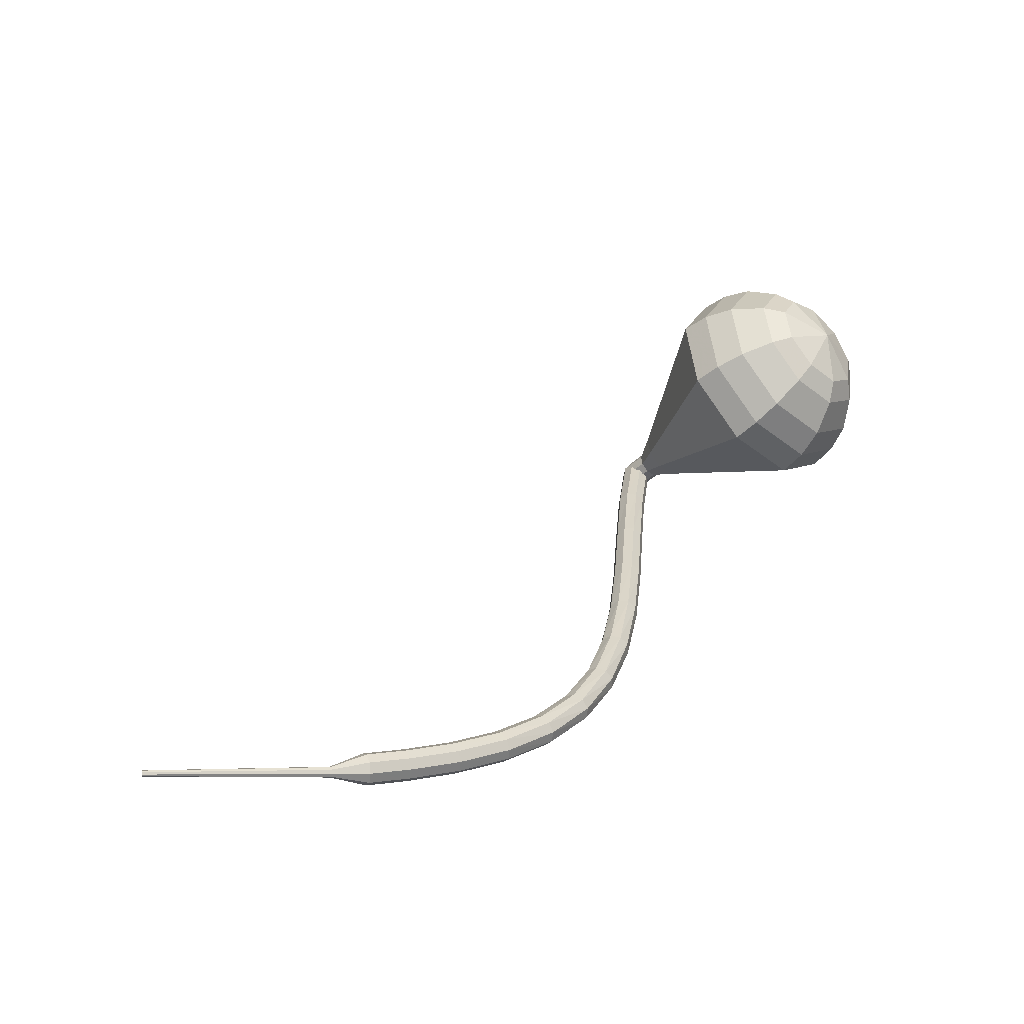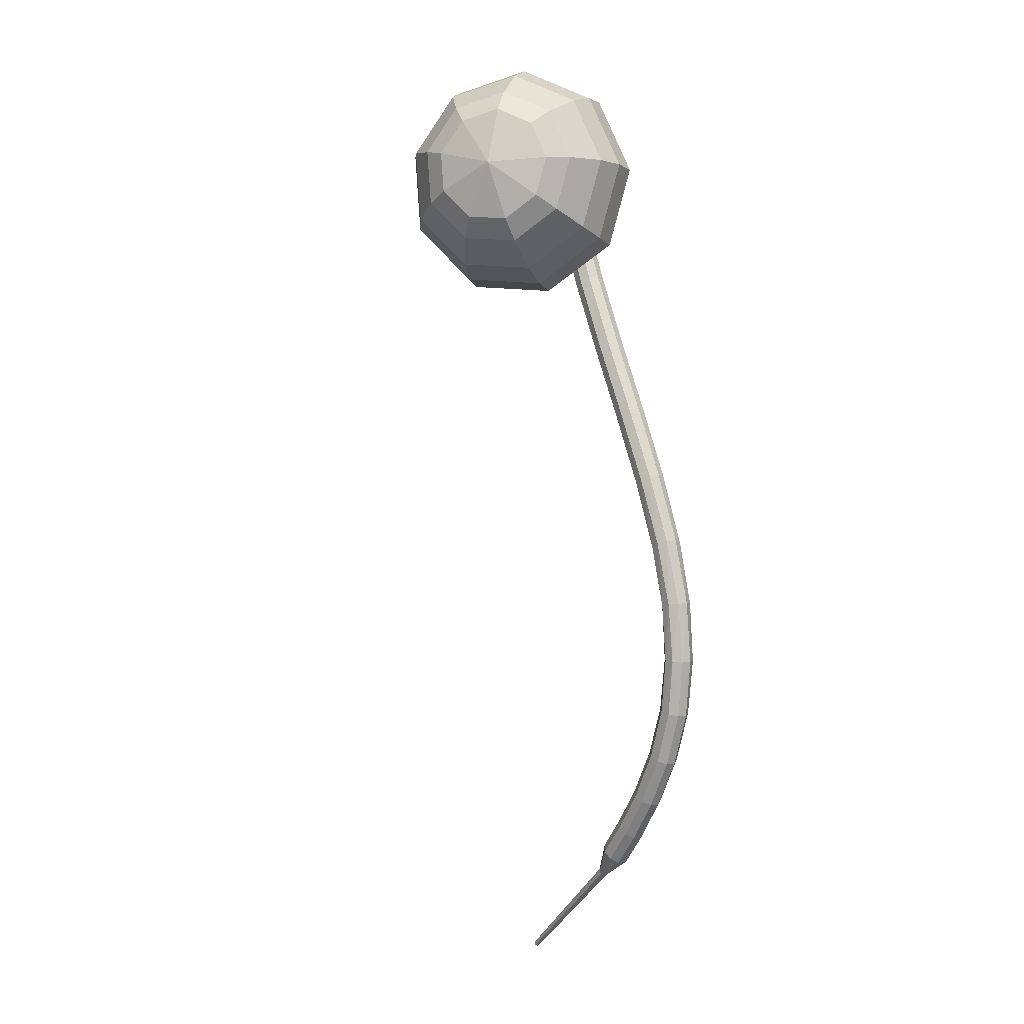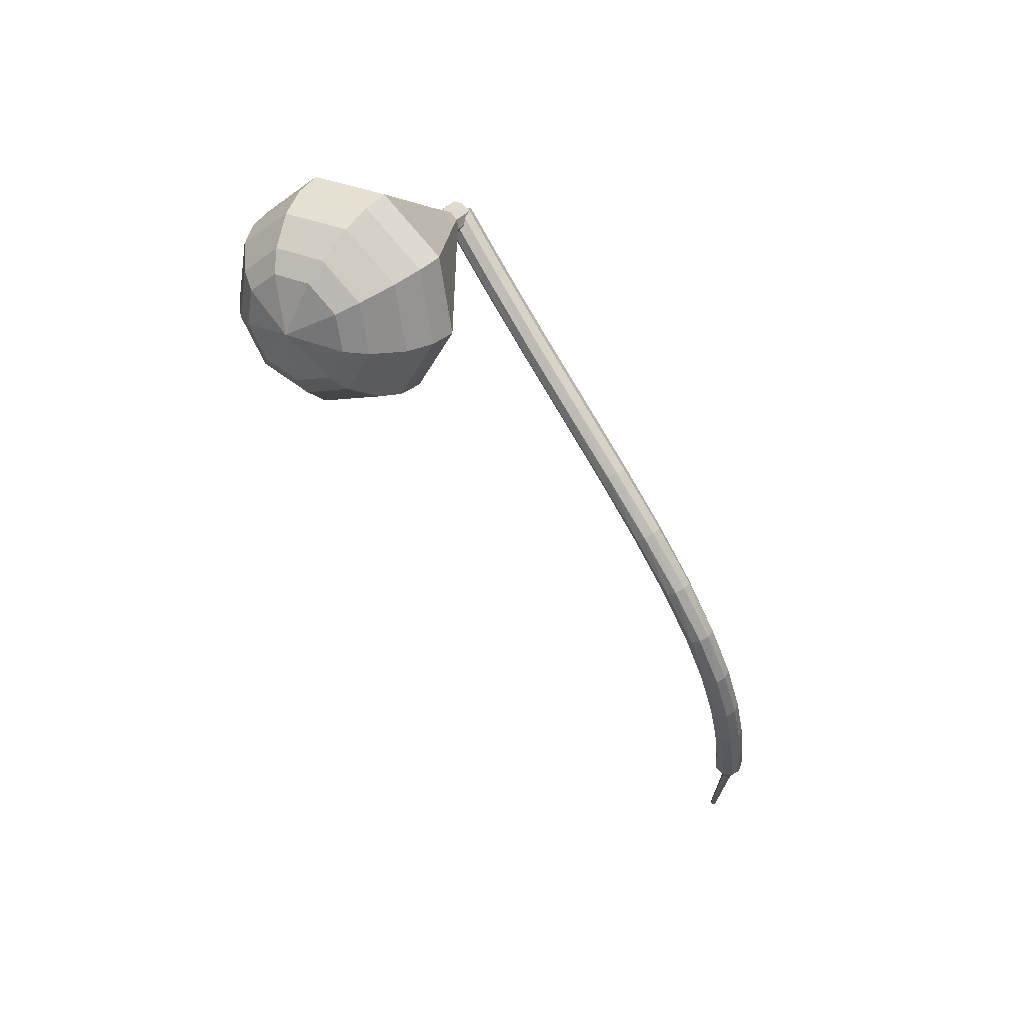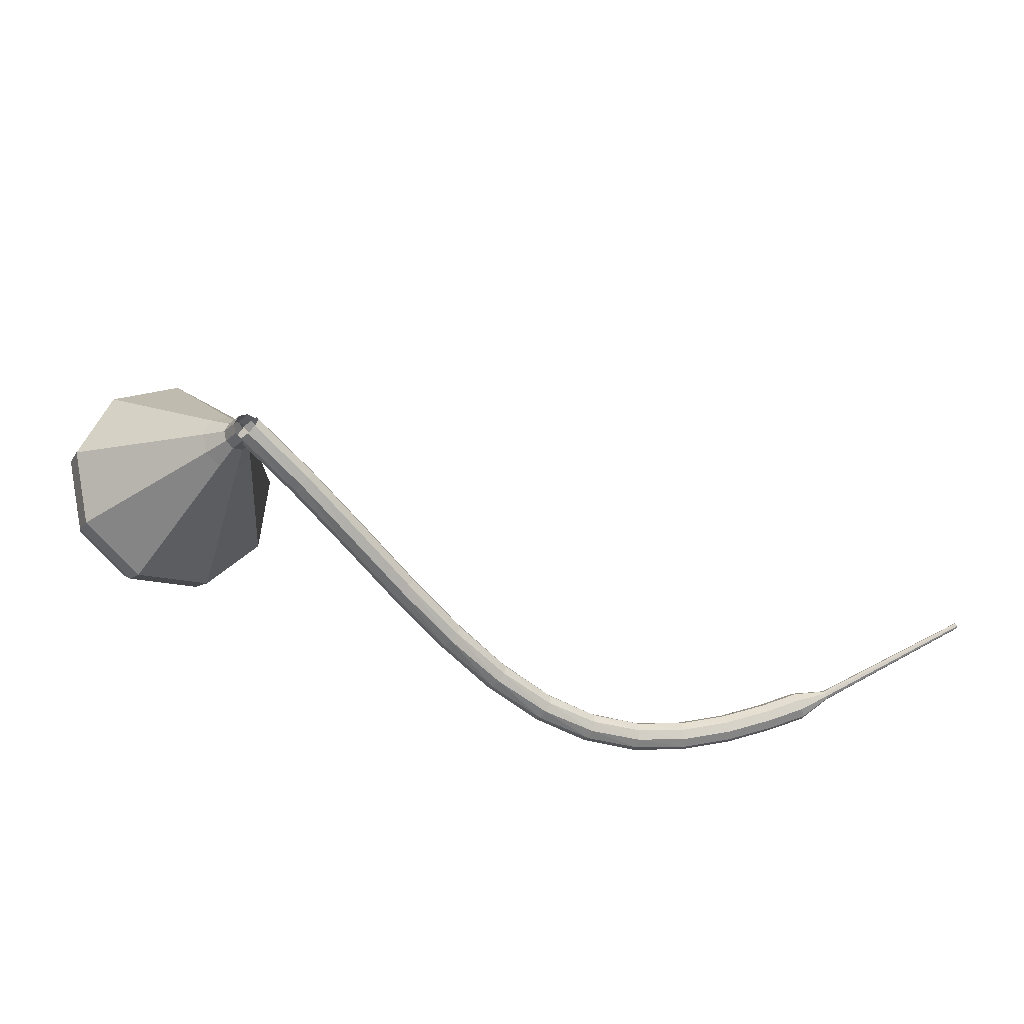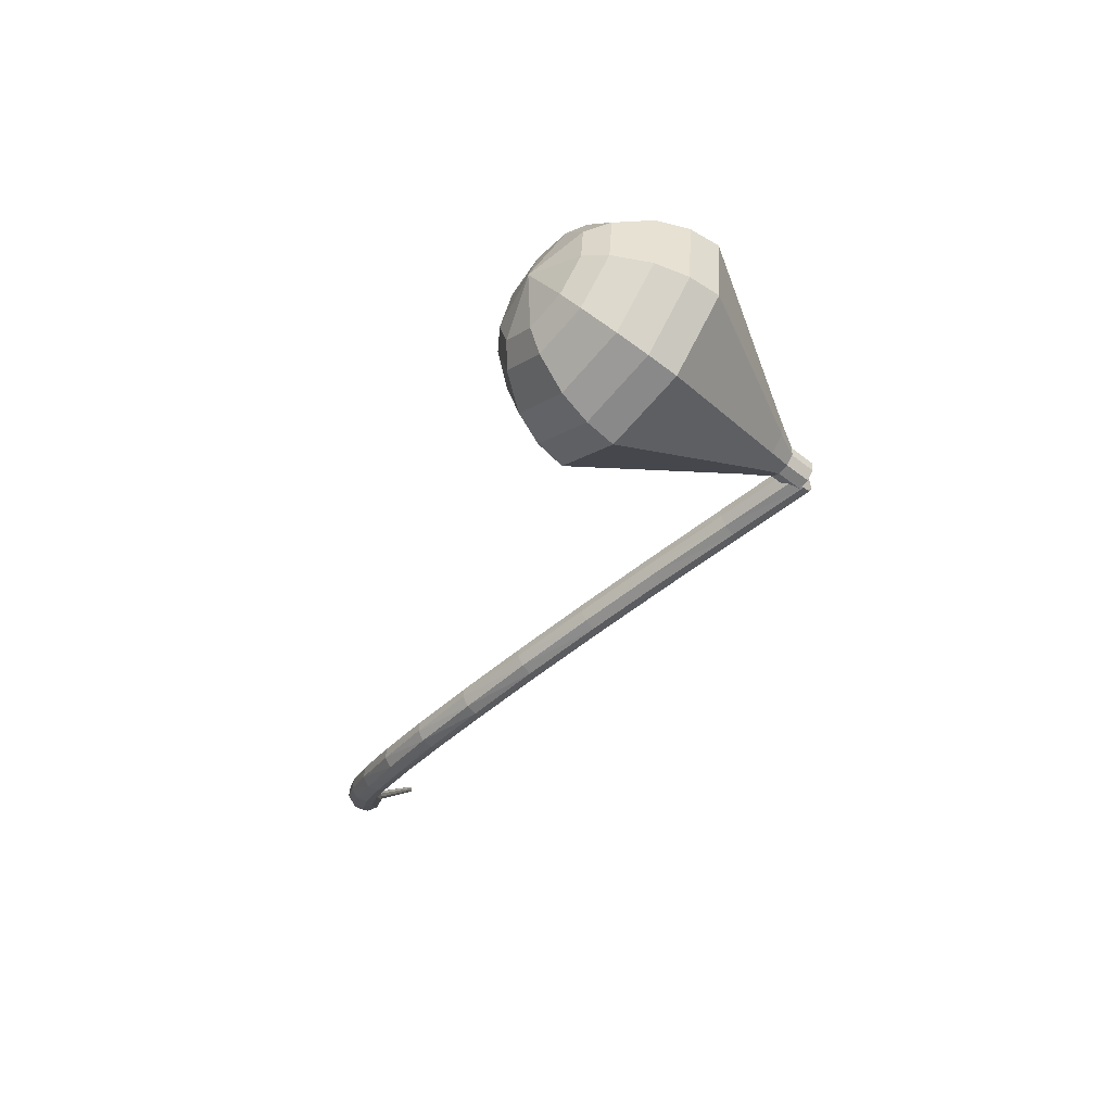
<metadata>
{"format":"obj","ext":"obj","renderer":"f3d","projection":"perspective","resolution":1024,"background":"white","views":[{"elev":-1.0,"azim":153.1,"up":"+Y"},{"elev":-58.9,"azim":-115.2,"up":"+Z"},{"elev":-33.8,"azim":-88.8,"up":"+Z"},{"elev":48.9,"azim":-22.9,"up":"+Z"},{"elev":-4.3,"azim":-94.2,"up":"+Y"}]}
</metadata>
<code>
g tube1
v 209.8 121.9 183.7
v 209.6 122.4 183.3
v 209.9 123 183
v 210.4 123.4 183.1
v 211 123.5 183.5
v 211.3 123.2 183.9
v 211.3 122.6 184.3
v 210.9 122 184.4
v 210.3 121.8 184.2
v 209.8 121.9 183.7
v 212.4 119.4 180
v 212.2 119.9 179.6
v 212.4 120.5 179.3
v 213 120.9 179.4
v 213.6 121 179.8
v 213.9 120.6 180.3
v 213.9 120 180.6
v 213.4 119.5 180.7
v 212.8 119.3 180.5
v 212.4 119.4 180
v 214.8 116.8 176.1
v 214.7 117.3 175.7
v 214.9 117.9 175.5
v 215.5 118.3 175.6
v 216.1 118.3 175.9
v 216.4 117.9 176.4
v 216.3 117.4 176.7
v 215.9 116.8 176.8
v 215.3 116.6 176.6
v 214.8 116.8 176.1
v 217.2 114.1 172.3
v 217.1 114.6 171.8
v 217.3 115.2 171.6
v 217.9 115.6 171.7
v 218.5 115.6 172.1
v 218.8 115.3 172.5
v 218.7 114.7 172.9
v 218.3 114.2 173
v 217.7 113.9 172.7
v 217.2 114.1 172.3
v 219.7 111.5 168.7
v 219.6 112 168.2
v 219.8 112.6 168
v 220.3 113 168
v 220.9 113.1 168.4
v 221.2 112.7 168.9
v 221.2 112.1 169.3
v 220.8 111.6 169.4
v 220.2 111.4 169.1
v 219.7 111.5 168.7
v 222.3 109.1 165.4
v 222.2 109.5 164.9
v 222.4 110.1 164.7
v 222.9 110.6 164.8
v 223.4 110.7 165.2
v 223.7 110.4 165.7
v 223.7 109.9 166.1
v 223.4 109.3 166.2
v 222.8 109 165.9
v 222.3 109.1 165.4
v 225.2 107 162.8
v 225 107.4 162.2
v 225.1 108 162
v 225.6 108.5 162.1
v 226 108.7 162.5
v 226.4 108.5 163
v 226.4 108 163.5
v 226.1 107.4 163.6
v 225.6 107 163.3
v 225.2 107 162.8
v 228.2 105.3 160.7
v 228.1 105.7 160.2
v 228.2 106.3 159.9
v 228.5 106.8 160
v 228.9 107.1 160.4
v 229.2 107 161.1
v 229.2 106.5 161.5
v 229 105.9 161.6
v 228.6 105.4 161.3
v 228.2 105.3 160.7
v 231.5 104.1 159.4
v 231.4 104.3 158.8
v 231.5 104.9 158.4
v 231.7 105.6 158.5
v 232 106 159
v 232.2 105.9 159.7
v 232.2 105.4 160.2
v 232.1 104.8 160.3
v 231.8 104.2 160
v 231.5 104.1 159.4
v 235 103.2 158.6
v 235 103.5 158
v 235.1 104 157.6
v 235.2 104.7 157.7
v 235.4 105.1 158.3
v 235.5 105.1 158.9
v 235.5 104.7 159.5
v 235.3 104 159.6
v 235.2 103.4 159.2
v 235 103.2 158.6
v 238.5 102.7 158.3
v 238.6 102.9 157.7
v 238.6 103.5 157.3
v 238.7 104.2 157.4
v 238.8 104.6 158
v 238.8 104.6 158.7
v 238.8 104.2 159.2
v 238.7 103.5 159.3
v 238.6 102.9 159
v 238.5 102.7 158.3
v 241.8 102.4 158.4
v 241.8 102.6 157.7
v 241.9 103.2 157.4
v 242 103.9 157.5
v 242 104.3 158
v 241.9 104.3 158.7
v 241.9 103.9 159.2
v 241.8 103.2 159.4
v 241.8 102.6 159
v 241.8 102.4 158.4
v 244.4 102.2 158.6
v 244.5 102.4 157.9
v 244.6 103 157.6
v 244.6 103.7 157.7
v 244.6 104.2 158.2
v 244.5 104.2 158.9
v 244.4 103.7 159.4
v 244.4 103 159.6
v 244.4 102.5 159.2
v 244.4 102.2 158.6
v 246.2 102.6 158.8
v 246.2 102.8 158.4
v 246.2 103.1 158.3
v 246.2 103.4 158.3
v 246.2 103.6 158.6
v 246.2 103.6 158.9
v 246.1 103.4 159.2
v 246.1 103.1 159.3
v 246.1 102.8 159.1
v 246.2 102.6 158.8
v 246.8 102.8 158.8
v 246.8 102.9 158.6
v 246.8 103.1 158.5
v 246.8 103.3 158.6
v 246.8 103.4 158.7
v 246.7 103.4 158.9
v 246.7 103.3 159.1
v 246.7 103.1 159.2
v 246.7 102.9 159
v 246.8 102.8 158.8
v 257.7 103.1 161.6
v 257.7 103.2 161.5
v 257.7 103.3 161.4
v 257.7 103.4 161.5
v 257.7 103.5 161.6
v 257.6 103.5 161.7
v 257.6 103.4 161.8
v 257.6 103.3 161.8
v 257.6 103.2 161.7
v 257.7 103.1 161.6
f 1 2 12
f 12 11 1
f 2 3 13
f 13 12 2
f 3 4 14
f 14 13 3
f 4 5 15
f 15 14 4
f 5 6 16
f 16 15 5
f 6 7 17
f 17 16 6
f 7 8 18
f 18 17 7
f 8 9 19
f 19 18 8
f 9 10 20
f 20 19 9
f 11 12 22
f 22 21 11
f 12 13 23
f 23 22 12
f 13 14 24
f 24 23 13
f 14 15 25
f 25 24 14
f 15 16 26
f 26 25 15
f 16 17 27
f 27 26 16
f 17 18 28
f 28 27 17
f 18 19 29
f 29 28 18
f 19 20 30
f 30 29 19
f 21 22 32
f 32 31 21
f 22 23 33
f 33 32 22
f 23 24 34
f 34 33 23
f 24 25 35
f 35 34 24
f 25 26 36
f 36 35 25
f 26 27 37
f 37 36 26
f 27 28 38
f 38 37 27
f 28 29 39
f 39 38 28
f 29 30 40
f 40 39 29
f 31 32 42
f 42 41 31
f 32 33 43
f 43 42 32
f 33 34 44
f 44 43 33
f 34 35 45
f 45 44 34
f 35 36 46
f 46 45 35
f 36 37 47
f 47 46 36
f 37 38 48
f 48 47 37
f 38 39 49
f 49 48 38
f 39 40 50
f 50 49 39
f 41 42 52
f 52 51 41
f 42 43 53
f 53 52 42
f 43 44 54
f 54 53 43
f 44 45 55
f 55 54 44
f 45 46 56
f 56 55 45
f 46 47 57
f 57 56 46
f 47 48 58
f 58 57 47
f 48 49 59
f 59 58 48
f 49 50 60
f 60 59 49
f 51 52 62
f 62 61 51
f 52 53 63
f 63 62 52
f 53 54 64
f 64 63 53
f 54 55 65
f 65 64 54
f 55 56 66
f 66 65 55
f 56 57 67
f 67 66 56
f 57 58 68
f 68 67 57
f 58 59 69
f 69 68 58
f 59 60 70
f 70 69 59
f 61 62 72
f 72 71 61
f 62 63 73
f 73 72 62
f 63 64 74
f 74 73 63
f 64 65 75
f 75 74 64
f 65 66 76
f 76 75 65
f 66 67 77
f 77 76 66
f 67 68 78
f 78 77 67
f 68 69 79
f 79 78 68
f 69 70 80
f 80 79 69
f 71 72 82
f 82 81 71
f 72 73 83
f 83 82 72
f 73 74 84
f 84 83 73
f 74 75 85
f 85 84 74
f 75 76 86
f 86 85 75
f 76 77 87
f 87 86 76
f 77 78 88
f 88 87 77
f 78 79 89
f 89 88 78
f 79 80 90
f 90 89 79
f 81 82 92
f 92 91 81
f 82 83 93
f 93 92 82
f 83 84 94
f 94 93 83
f 84 85 95
f 95 94 84
f 85 86 96
f 96 95 85
f 86 87 97
f 97 96 86
f 87 88 98
f 98 97 87
f 88 89 99
f 99 98 88
f 89 90 100
f 100 99 89
f 91 92 102
f 102 101 91
f 92 93 103
f 103 102 92
f 93 94 104
f 104 103 93
f 94 95 105
f 105 104 94
f 95 96 106
f 106 105 95
f 96 97 107
f 107 106 96
f 97 98 108
f 108 107 97
f 98 99 109
f 109 108 98
f 99 100 110
f 110 109 99
f 101 102 112
f 112 111 101
f 102 103 113
f 113 112 102
f 103 104 114
f 114 113 103
f 104 105 115
f 115 114 104
f 105 106 116
f 116 115 105
f 106 107 117
f 117 116 106
f 107 108 118
f 118 117 107
f 108 109 119
f 119 118 108
f 109 110 120
f 120 119 109
f 111 112 122
f 122 121 111
f 112 113 123
f 123 122 112
f 113 114 124
f 124 123 113
f 114 115 125
f 125 124 114
f 115 116 126
f 126 125 115
f 116 117 127
f 127 126 116
f 117 118 128
f 128 127 117
f 118 119 129
f 129 128 118
f 119 120 130
f 130 129 119
f 121 122 132
f 132 131 121
f 122 123 133
f 133 132 122
f 123 124 134
f 134 133 123
f 124 125 135
f 135 134 124
f 125 126 136
f 136 135 125
f 126 127 137
f 137 136 126
f 127 128 138
f 138 137 127
f 128 129 139
f 139 138 128
f 129 130 140
f 140 139 129
f 131 132 142
f 142 141 131
f 132 133 143
f 143 142 132
f 133 134 144
f 144 143 133
f 134 135 145
f 145 144 134
f 135 136 146
f 146 145 135
f 136 137 147
f 147 146 136
f 137 138 148
f 148 147 137
f 138 139 149
f 149 148 138
f 139 140 150
f 150 149 139
f 141 142 152
f 152 151 141
f 142 143 153
f 153 152 142
f 143 144 154
f 154 153 143
f 144 145 155
f 155 154 144
f 145 146 156
f 156 155 145
f 146 147 157
f 157 156 146
f 147 148 158
f 158 157 147
f 148 149 159
f 159 158 148
f 149 150 160
f 160 159 149
v 211.3 123.2 183.7
v 211.4 122.7 183.3
v 211.1 122.1 183.1
v 210.5 121.8 183.2
v 209.9 121.9 183.5
v 209.6 122.3 183.9
v 209.7 122.9 184.2
v 210.2 123.4 184.3
v 210.8 123.5 184.1
v 211.3 123.2 183.7
v 211.3 123.2 183.7
v 211.4 122.7 183.3
v 211.1 122.1 183.1
v 210.5 121.8 183.2
v 209.9 121.9 183.5
v 209.6 122.3 183.9
v 209.7 122.9 184.2
v 210.2 123.4 184.3
v 210.8 123.5 184.1
v 211.3 123.2 183.7
v 210.7 124 182.4
v 210.9 123.5 182
v 210.5 122.9 181.8
v 209.9 122.6 181.9
v 209.3 122.7 182.2
v 209 123.1 182.6
v 209.1 123.7 183
v 209.6 124.2 183
v 210.3 124.3 182.8
v 210.7 124 182.4
v 210.9 125.3 181.2
v 211.1 124.3 180.4
v 210.5 123.2 180
v 209.3 122.6 180.2
v 208.2 122.8 180.8
v 207.6 123.6 181.5
v 207.9 124.8 182.1
v 208.8 125.6 182.3
v 210 125.9 181.9
v 210.9 125.3 181.2
v 211.1 126.7 179.9
v 211.4 125.1 178.8
v 210.5 123.5 178.2
v 208.8 122.6 178.4
v 207.1 122.9 179.3
v 206.2 124.1 180.5
v 206.5 125.8 181.4
v 207.9 127.1 181.6
v 209.7 127.5 181
v 211.1 126.7 179.9
v 211.3 128 178.6
v 211.7 125.9 177.1
v 210.5 123.8 176.4
v 208.2 122.6 176.6
v 206 123 177.8
v 204.8 124.6 179.4
v 205.2 126.9 180.6
v 207.1 128.6 180.8
v 209.5 129.1 180.1
v 211.3 128 178.6
v 211.7 130.7 176.1
v 212.3 127.6 173.9
v 210.5 124.4 172.7
v 207.1 122.6 173.1
v 203.7 123.1 174.9
v 201.9 125.6 177.2
v 202.6 129 179
v 205.4 131.6 179.4
v 209 132.3 178.2
v 211.7 130.7 176.1
v 212.1 133.3 173.5
v 212.9 129.2 170.6
v 210.5 125 169
v 205.9 122.6 169.6
v 201.4 123.3 171.9
v 199.1 126.6 175.1
v 200 131.1 177.4
v 203.7 134.5 178
v 208.5 135.5 176.4
v 212.1 133.3 173.5
v 211.3 134.1 172
v 212 130.1 169.2
v 209.7 126 167.7
v 205.3 123.7 168.2
v 200.9 124.4 170.5
v 198.6 127.6 173.5
v 199.5 131.9 175.8
v 203.1 135.3 176.3
v 207.7 136.2 174.8
v 211.3 134.1 172
v 210 134.6 170.5
v 210.7 131 168
v 208.5 127.4 166.6
v 204.6 125.3 167.1
v 200.7 125.9 169.2
v 198.7 128.8 171.9
v 199.5 132.6 173.9
v 202.7 135.7 174.4
v 206.8 136.4 173
v 210 134.6 170.5
v 208.1 134.6 169
v 208.6 131.9 167.1
v 207 129.1 166.1
v 204 127.6 166.4
v 201 128 168
v 199.4 130.2 170.1
v 200 133.1 171.6
v 202.5 135.5 172
v 205.7 136 171
v 208.1 134.6 169
v 206.7 134.3 168.3
v 207 132.3 166.9
v 205.9 130.3 166.1
v 203.7 129.2 166.4
v 201.5 129.5 167.5
v 200.3 131.1 169
v 200.8 133.2 170.2
v 202.6 134.9 170.4
v 204.9 135.4 169.7
v 206.7 134.3 168.3
v 203.4 132.7 167.5
v 203.4 132.7 167.5
v 203.4 132.7 167.5
v 203.4 132.7 167.5
v 203.4 132.7 167.5
v 203.4 132.7 167.5
v 203.4 132.7 167.5
v 203.4 132.7 167.5
v 203.4 132.7 167.5
v 203.4 132.7 167.5
f 161 162 172
f 172 171 161
f 162 163 173
f 173 172 162
f 163 164 174
f 174 173 163
f 164 165 175
f 175 174 164
f 165 166 176
f 176 175 165
f 166 167 177
f 177 176 166
f 167 168 178
f 178 177 167
f 168 169 179
f 179 178 168
f 169 170 180
f 180 179 169
f 171 172 182
f 182 181 171
f 172 173 183
f 183 182 172
f 173 174 184
f 184 183 173
f 174 175 185
f 185 184 174
f 175 176 186
f 186 185 175
f 176 177 187
f 187 186 176
f 177 178 188
f 188 187 177
f 178 179 189
f 189 188 178
f 179 180 190
f 190 189 179
f 181 182 192
f 192 191 181
f 182 183 193
f 193 192 182
f 183 184 194
f 194 193 183
f 184 185 195
f 195 194 184
f 185 186 196
f 196 195 185
f 186 187 197
f 197 196 186
f 187 188 198
f 198 197 187
f 188 189 199
f 199 198 188
f 189 190 200
f 200 199 189
f 191 192 202
f 202 201 191
f 192 193 203
f 203 202 192
f 193 194 204
f 204 203 193
f 194 195 205
f 205 204 194
f 195 196 206
f 206 205 195
f 196 197 207
f 207 206 196
f 197 198 208
f 208 207 197
f 198 199 209
f 209 208 198
f 199 200 210
f 210 209 199
f 201 202 212
f 212 211 201
f 202 203 213
f 213 212 202
f 203 204 214
f 214 213 203
f 204 205 215
f 215 214 204
f 205 206 216
f 216 215 205
f 206 207 217
f 217 216 206
f 207 208 218
f 218 217 207
f 208 209 219
f 219 218 208
f 209 210 220
f 220 219 209
f 211 212 222
f 222 221 211
f 212 213 223
f 223 222 212
f 213 214 224
f 224 223 213
f 214 215 225
f 225 224 214
f 215 216 226
f 226 225 215
f 216 217 227
f 227 226 216
f 217 218 228
f 228 227 217
f 218 219 229
f 229 228 218
f 219 220 230
f 230 229 219
f 221 222 232
f 232 231 221
f 222 223 233
f 233 232 222
f 223 224 234
f 234 233 223
f 224 225 235
f 235 234 224
f 225 226 236
f 236 235 225
f 226 227 237
f 237 236 226
f 227 228 238
f 238 237 227
f 228 229 239
f 239 238 228
f 229 230 240
f 240 239 229
f 231 232 242
f 242 241 231
f 232 233 243
f 243 242 232
f 233 234 244
f 244 243 233
f 234 235 245
f 245 244 234
f 235 236 246
f 246 245 235
f 236 237 247
f 247 246 236
f 237 238 248
f 248 247 237
f 238 239 249
f 249 248 238
f 239 240 250
f 250 249 239
f 241 242 252
f 252 251 241
f 242 243 253
f 253 252 242
f 243 244 254
f 254 253 243
f 244 245 255
f 255 254 244
f 245 246 256
f 256 255 245
f 246 247 257
f 257 256 246
f 247 248 258
f 258 257 247
f 248 249 259
f 259 258 248
f 249 250 260
f 260 259 249
f 251 252 262
f 262 261 251
f 252 253 263
f 263 262 252
f 253 254 264
f 264 263 253
f 254 255 265
f 265 264 254
f 255 256 266
f 266 265 255
f 256 257 267
f 267 266 256
f 257 258 268
f 268 267 257
f 258 259 269
f 269 268 258
f 259 260 270
f 270 269 259
f 261 262 272
f 272 271 261
f 262 263 273
f 273 272 262
f 263 264 274
f 274 273 263
f 264 265 275
f 275 274 264
f 265 266 276
f 276 275 265
f 266 267 277
f 277 276 266
f 267 268 278
f 278 277 267
f 268 269 279
f 279 278 268
f 269 270 280
f 280 279 269
f 271 272 282
f 282 281 271
f 272 273 283
f 283 282 272
f 273 274 284
f 284 283 273
f 274 275 285
f 285 284 274
f 275 276 286
f 286 285 275
f 276 277 287
f 287 286 276
f 277 278 288
f 288 287 277
f 278 279 289
f 289 288 278
f 279 280 290
f 290 289 279
g

</code>
